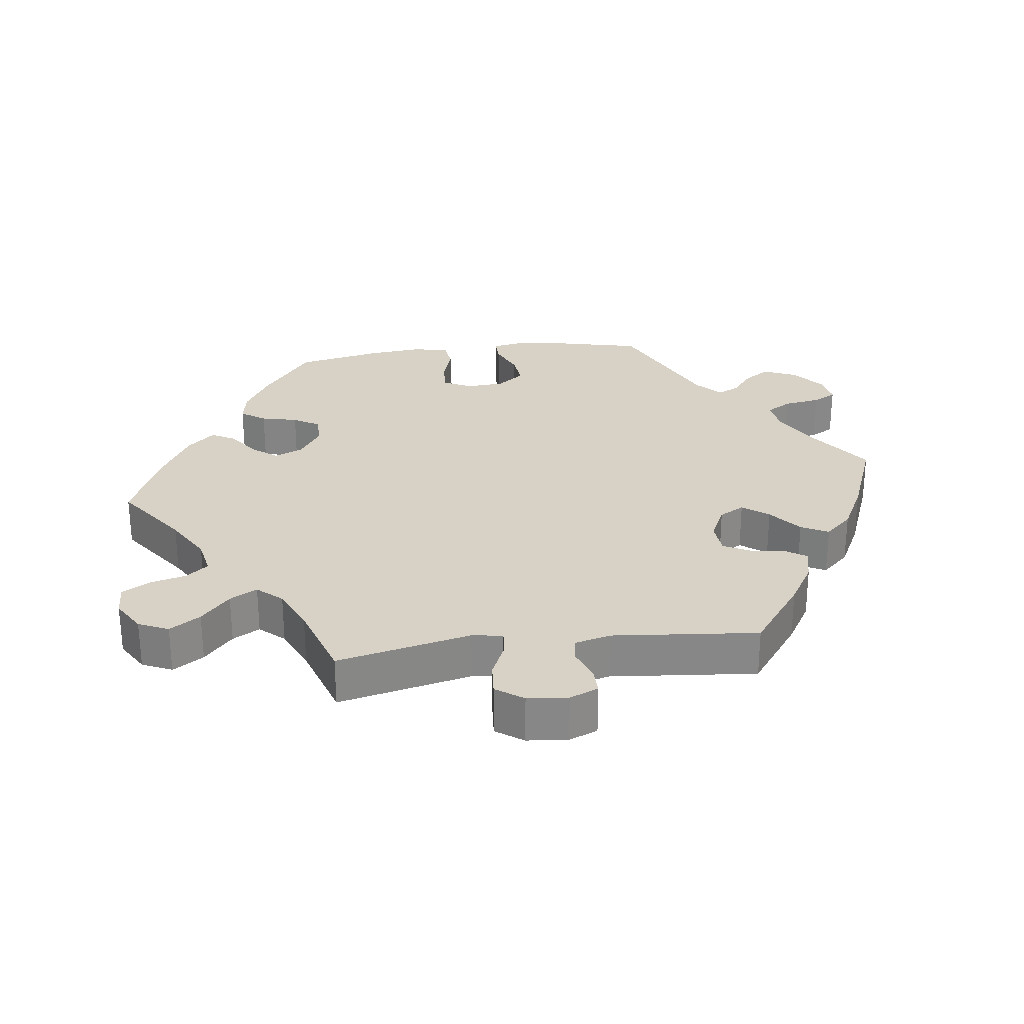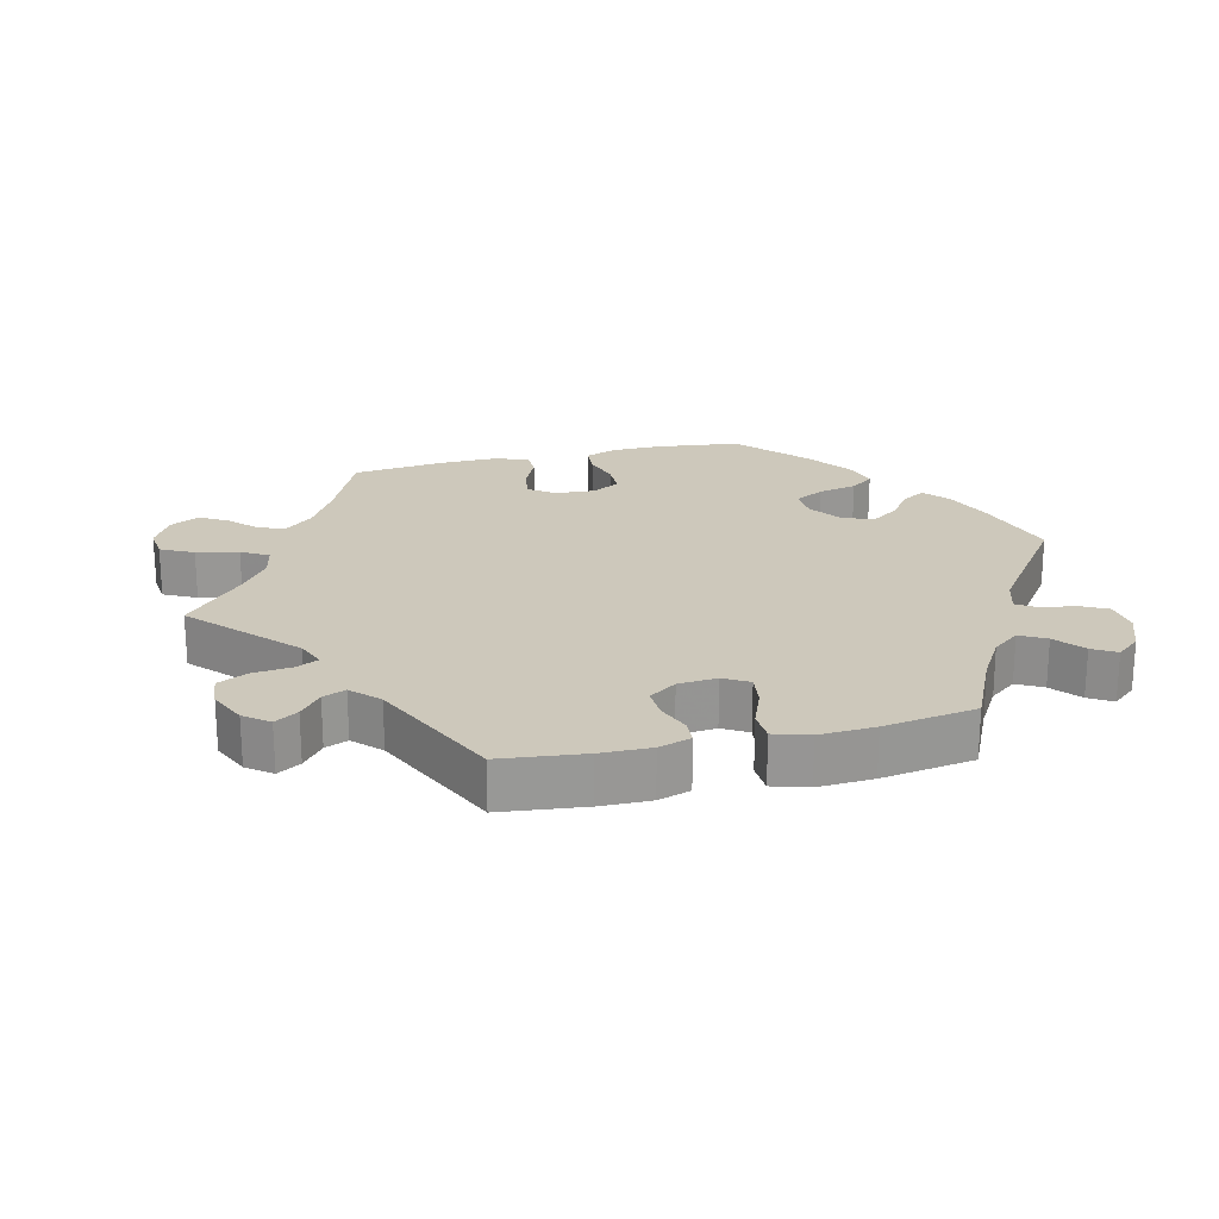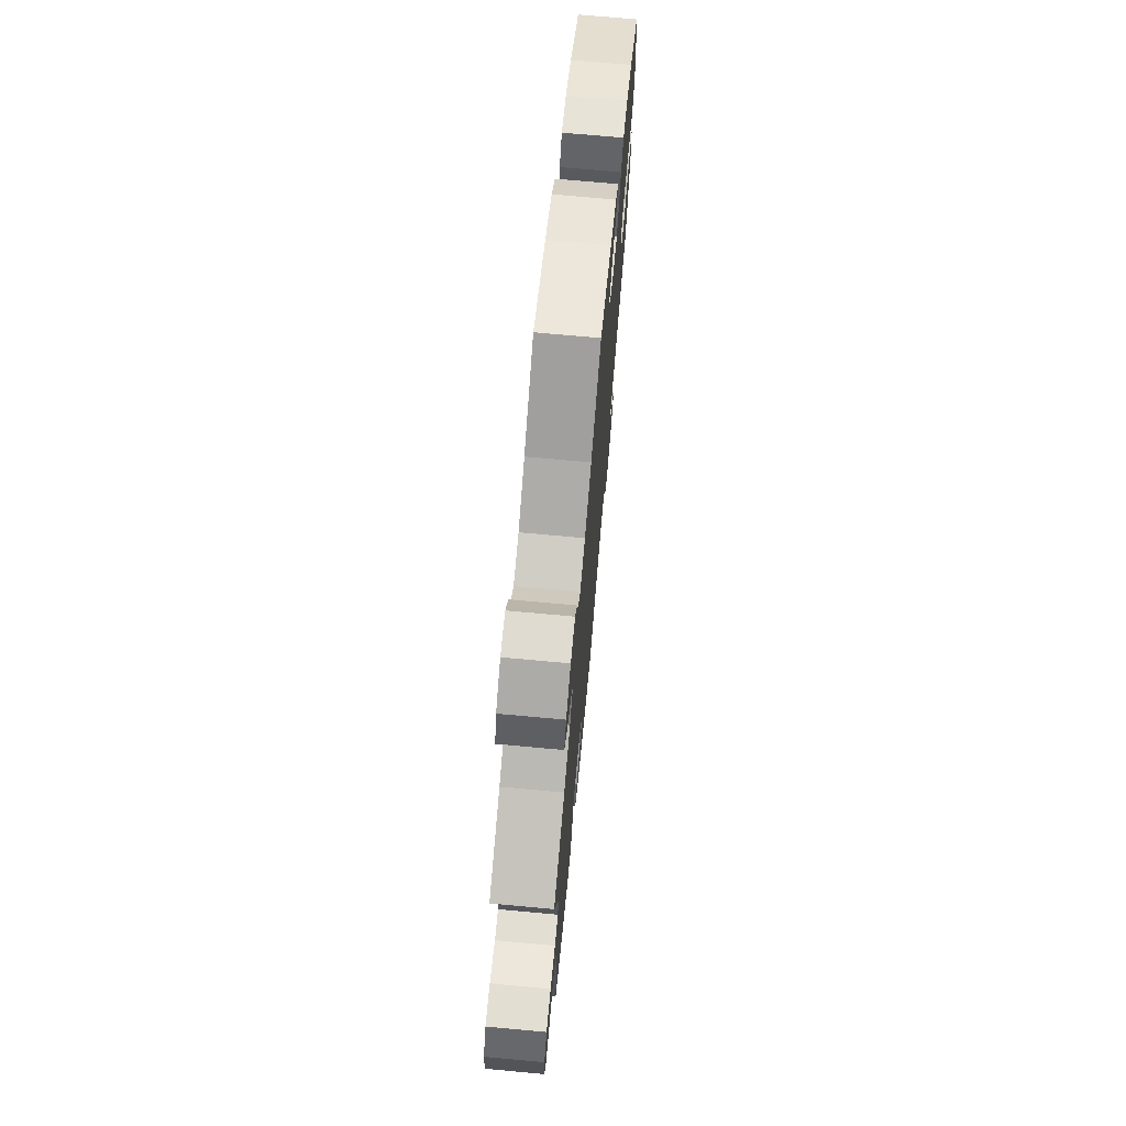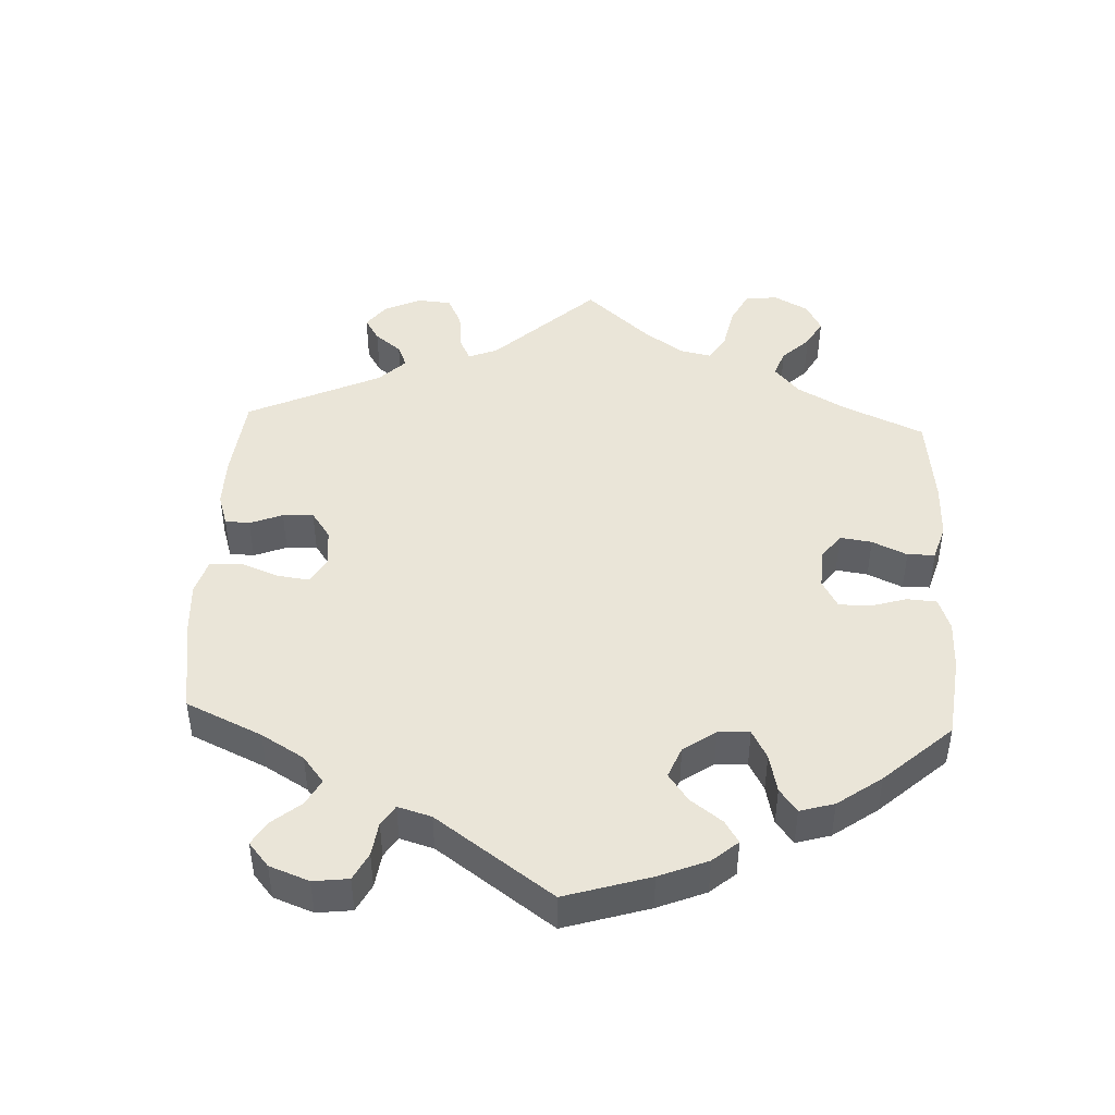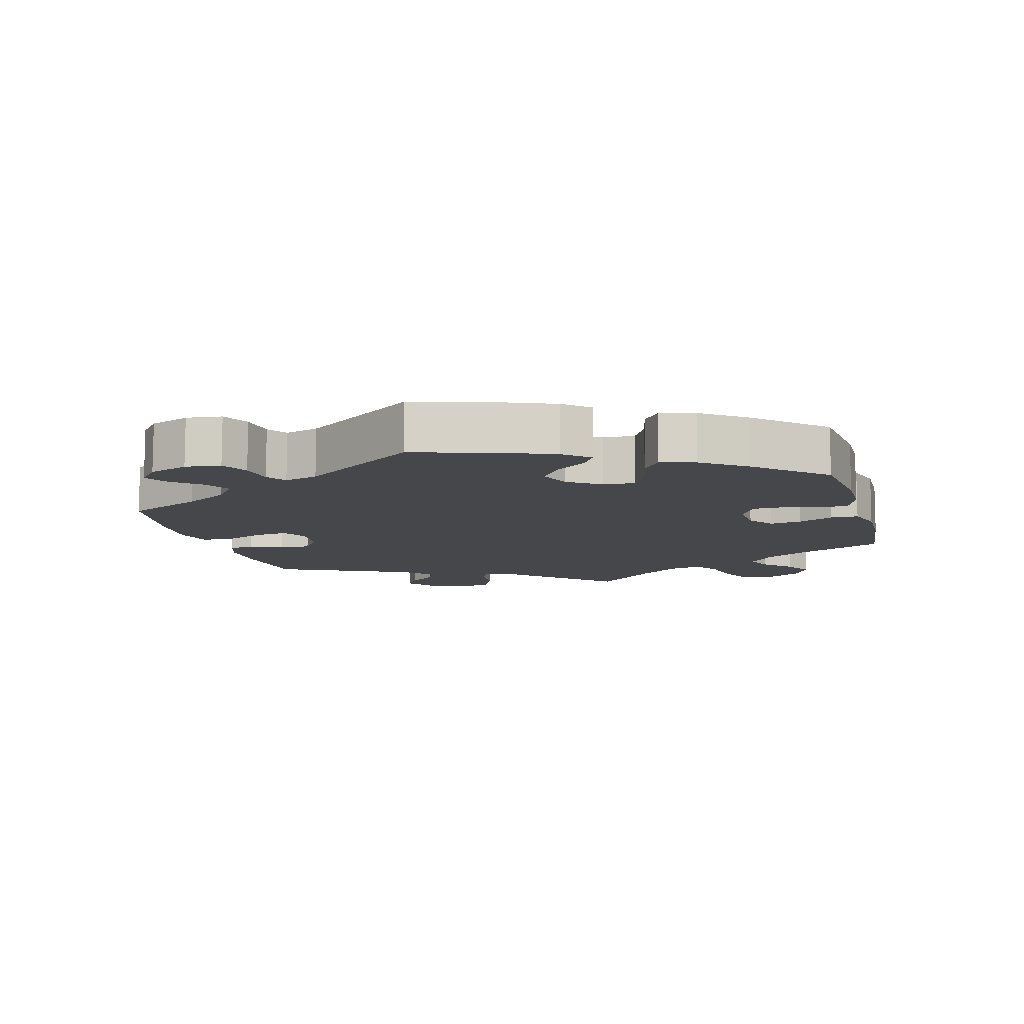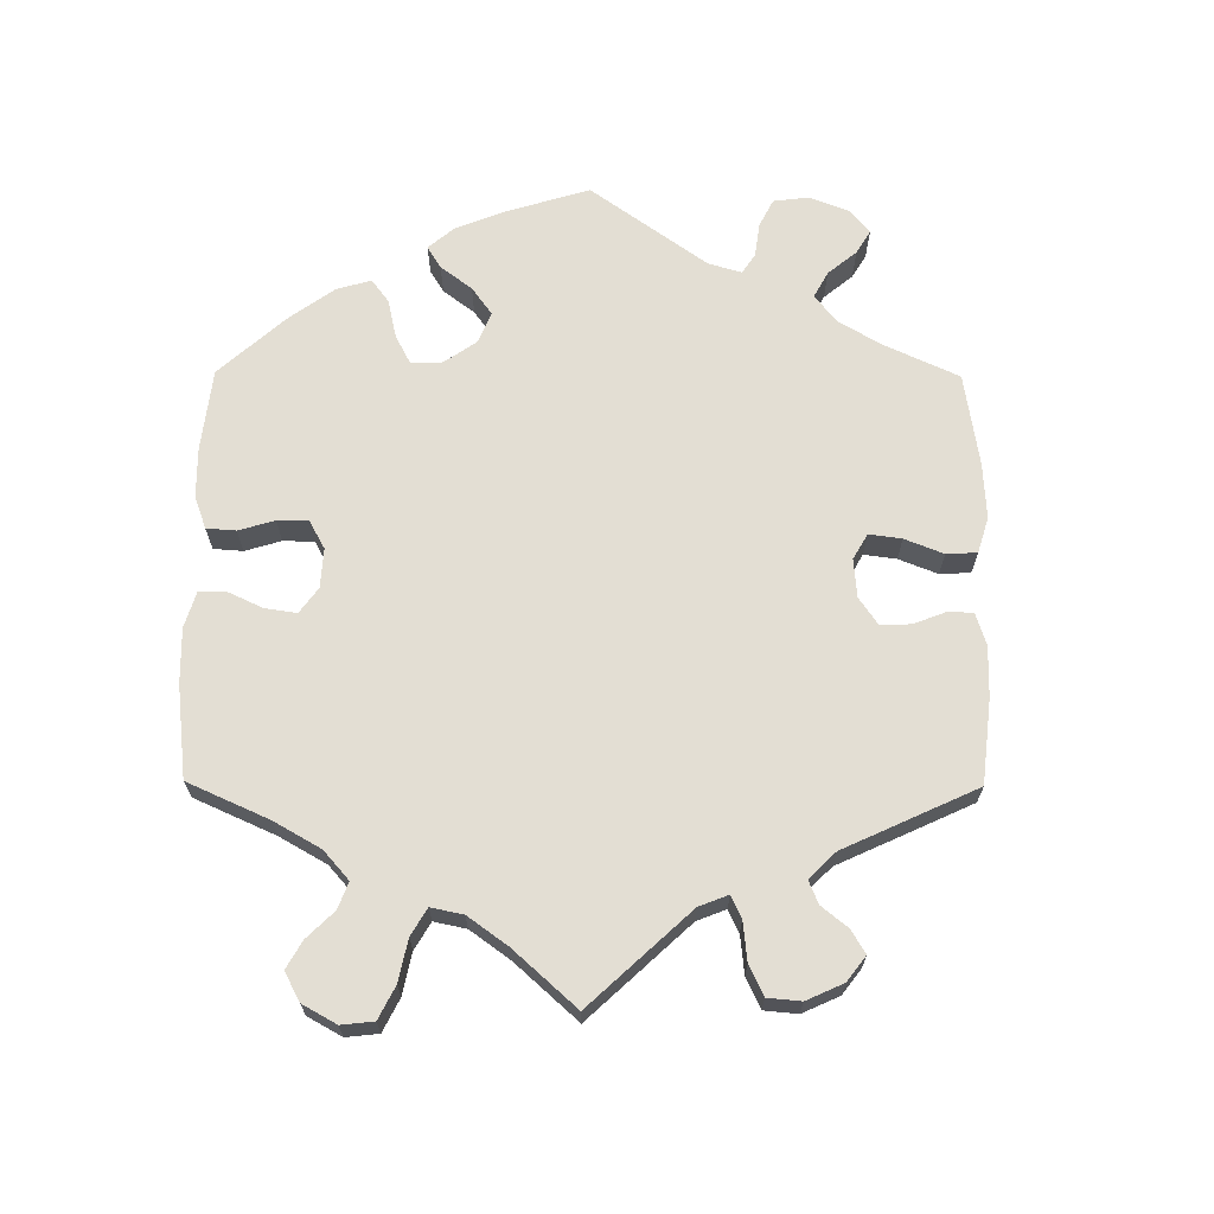
<metadata>
{"format":"obj","ext":"obj","renderer":"f3d","projection":"perspective","resolution":1024,"background":"white","views":[{"elev":27.6,"azim":82.8,"up":"+Y"},{"elev":22.0,"azim":136.4,"up":"+Y"},{"elev":72.5,"azim":95.2,"up":"+Z"},{"elev":45.2,"azim":-117.4,"up":"+Y"},{"elev":-10.3,"azim":-104.6,"up":"+Y"},{"elev":67.2,"azim":60.4,"up":"+Y"}]}
</metadata>
<code>
v -0.172 0.07 0.414
v -0.241 0.07 -0.543
v 0.261 0.07 0.523
v 0.674 0.07 -0.008
v -0.425 0.07 -0.082
v -0.476 0.07 -0.077
v 0.175 0.07 -0.41
v -0.283 0.07 0.339
v 0.207 0.07 -0.531
v 0 0.07 -0.62
v -0.25 0.07 -0.598
v -0.219 0.07 0.447
v 0.167 0.07 -0.333
v -0.342 0.07 -0.398
v 0.224 0.07 -0.449
v 0 0.07 0.62
v -0.211 0.07 0.3
v 0.535 0.07 0.066
v 0.568 0.07 -0.032
v 0.491 0.07 0.109
v 0.589 0.07 0.09
v 0.27 0.07 -0.312
v 0.317 0.07 0.416
v 0.234 0.07 0.49
v -0.46 0.07 0.057
v -0.296 0.07 0.394
v 0.34 0.07 0.457
v 0.418 0.07 0.546
v 0.388 0.07 0.5
v -0.56 0.07 0.044
v 0.434 0.07 -0.386
v -0.389 0.07 0.017
v -0.361 0.07 -0.498
v 0.275 0.07 0.578
v -0.218 0.07 -0.505
v 0.299 0.07 -0.405
v -0.386 0.07 -0.537
v -0.102 0.07 -0.548
v -0.27 0.07 -0.634
v -0.304 0.07 -0.434
v 0.299 0.07 0.619
v -0.411 0.07 0.059
v -0.372 0.07 0.422
v -0.565 0.07 0.177
v 0.517 0.07 -0.091
v 0.22 0.07 -0.308
v -0.365 0.07 -0.586
v -0.239 0.07 0.483
v 0.398 0.07 0.591
v -0.567 0.07 -0.18
v 0.639 0.07 0.094
v 0.498 0.07 0.063
v 0.668 0.07 0.053
v 0.178 0.07 0.501
v 0.656 0.07 -0.051
v -0.53 0.07 -0.054
v -0.259 0.07 0.299
v -0.201 0.07 0.524
v -0.161 0.07 0.333
v -0.437 0.07 0.385
v 0.537 0.07 -0.31
v 0.369 0.07 -0.425
v 0.35 0.07 0.379
v 0.417 0.07 0.349
v 0.245 0.07 -0.49
v -0.517 0.07 0.039
v -0.394 0.07 -0.042
v 0.537 0.07 0.31
v -0.129 0.07 0.564
v -0.167 0.07 -0.512
v 0.319 0.07 -0.436
v -0.32 0.07 -0.466
v -0.578 0.07 -0.102
v -0.316 0.07 -0.626
v 0.108 0.07 0.542
v -0.569 0.07 -0.053
v -0.321 0.07 0.431
v 0.145 0.07 -0.371
v 0.348 0.07 0.621
v 0.531 0.07 -0.037
v 0.291 0.07 -0.353
v -0.537 0.07 -0.31
v 0.615 0.07 -0.05
v -0.573 0.07 0.096
v 0.132 0.07 -0.569
v -0.537 0.07 0.31
v -0.142 0.07 0.376
v -0.172 -0 0.414
v -0.241 -0 -0.543
v 0.261 -0 0.523
v 0.674 -0 -0.008
v -0.425 -0 -0.082
v -0.476 -0 -0.077
v 0.175 -0 -0.41
v -0.283 -0 0.339
v 0.207 -0 -0.531
v 0 -0 -0.62
v -0.25 -0 -0.598
v -0.219 -0 0.447
v 0.167 -0 -0.333
v -0.342 -0 -0.398
v 0.224 -0 -0.449
v 0 -0 0.62
v -0.211 -0 0.3
v 0.535 -0 0.066
v 0.568 -0 -0.032
v 0.491 -0 0.109
v 0.589 -0 0.09
v 0.27 -0 -0.312
v 0.317 -0 0.416
v 0.234 -0 0.49
v -0.46 -0 0.057
v -0.296 -0 0.394
v 0.34 -0 0.457
v 0.418 -0 0.546
v 0.388 -0 0.5
v -0.56 -0 0.044
v 0.434 -0 -0.386
v -0.389 -0 0.017
v -0.361 -0 -0.498
v 0.275 -0 0.578
v -0.218 -0 -0.505
v 0.299 -0 -0.405
v -0.386 -0 -0.537
v -0.102 -0 -0.548
v -0.27 -0 -0.634
v -0.304 -0 -0.434
v 0.299 -0 0.619
v -0.411 -0 0.059
v -0.372 -0 0.422
v -0.565 -0 0.177
v 0.517 -0 -0.091
v 0.22 -0 -0.308
v -0.365 -0 -0.586
v -0.239 -0 0.483
v 0.398 -0 0.591
v -0.567 -0 -0.18
v 0.639 -0 0.094
v 0.498 -0 0.063
v 0.668 -0 0.053
v 0.178 -0 0.501
v 0.656 -0 -0.051
v -0.53 -0 -0.054
v -0.259 -0 0.299
v -0.201 -0 0.524
v -0.161 -0 0.333
v -0.437 -0 0.385
v 0.537 -0 -0.31
v 0.369 -0 -0.425
v 0.35 -0 0.379
v 0.417 -0 0.349
v 0.245 -0 -0.49
v -0.517 -0 0.039
v -0.394 -0 -0.042
v 0.537 -0 0.31
v -0.129 -0 0.564
v -0.167 -0 -0.512
v 0.319 -0 -0.436
v -0.32 -0 -0.466
v -0.578 -0 -0.102
v -0.316 -0 -0.626
v 0.108 -0 0.542
v -0.569 -0 -0.053
v -0.321 -0 0.431
v 0.145 -0 -0.371
v 0.348 -0 0.621
v 0.531 -0 -0.037
v 0.291 -0 -0.353
v -0.537 -0 -0.31
v 0.615 -0 -0.05
v -0.573 -0 0.096
v 0.132 -0 -0.569
v -0.537 -0 0.31
v -0.142 -0 0.376
f 14 82 50 73
f 40 14 73 76
f 47 37 33 72
f 47 72 40
f 74 47 40
f 2 11 39 74
f 35 2 74 40
f 70 35 40 76
f 9 85 10 38
f 7 15 65 9
f 78 7 9 38
f 13 78 38 70
f 62 71 36 81
f 62 81 22
f 45 61 31 62
f 80 45 62 22
f 4 55 83 19
f 4 19 80
f 53 4 80
f 18 21 51 53
f 52 18 53 80
f 64 68 20
f 63 64 20 52
f 23 63 52 80
f 49 28 29 27
f 49 27 23
f 79 49 23
f 3 34 41 79
f 24 3 79 23
f 54 24 23 80
f 58 69 16 75
f 1 12 48 58
f 87 1 58 75
f 59 87 75 54
f 43 77 26 8
f 43 8 57
f 60 43 57
f 86 60 57
f 44 86 57
f 84 44 57 17
f 25 66 30 84
f 42 25 84 17
f 70 76 56 6
f 13 70 6 5
f 54 80 22 46
f 32 42 17 59
f 67 32 59 54
f 54 46 13
f 5 67 54 13
f 160 137 169 101
f 163 160 101 127
f 159 120 124 134
f 127 159 134
f 127 134 161
f 161 126 98 89
f 127 161 89 122
f 163 127 122 157
f 125 97 172 96
f 96 152 102 94
f 125 96 94 165
f 157 125 165 100
f 168 123 158 149
f 109 168 149
f 149 118 148 132
f 109 149 132 167
f 106 170 142 91
f 167 106 91
f 167 91 140
f 140 138 108 105
f 167 140 105 139
f 107 155 151
f 139 107 151 150
f 167 139 150 110
f 114 116 115 136
f 110 114 136
f 110 136 166
f 166 128 121 90
f 110 166 90 111
f 167 110 111 141
f 162 103 156 145
f 145 135 99 88
f 162 145 88 174
f 141 162 174 146
f 95 113 164 130
f 144 95 130
f 144 130 147
f 144 147 173
f 144 173 131
f 104 144 131 171
f 171 117 153 112
f 104 171 112 129
f 93 143 163 157
f 92 93 157 100
f 133 109 167 141
f 146 104 129 119
f 141 146 119 154
f 100 133 141
f 100 141 154 92
f 50 137 160 73
f 73 160 163 76
f 76 163 143 56
f 56 143 93 6
f 6 93 92 5
f 5 92 154 67
f 67 154 119 32
f 32 119 129 42
f 42 129 112 25
f 25 112 153 66
f 66 153 117 30
f 30 117 171 84
f 84 171 131 44
f 44 131 173 86
f 86 173 147 60
f 60 147 130 43
f 43 130 164 77
f 77 164 113 26
f 26 113 95 8
f 8 95 144 57
f 57 144 104 17
f 17 104 146 59
f 59 146 174 87
f 87 174 88 1
f 1 88 99 12
f 12 99 135 48
f 48 135 145 58
f 58 145 156 69
f 69 156 103 16
f 16 103 162 75
f 75 162 141 54
f 54 141 111 24
f 24 111 90 3
f 3 90 121 34
f 34 121 128 41
f 41 128 166 79
f 79 166 136 49
f 49 136 115 28
f 28 115 116 29
f 29 116 114 27
f 27 114 110 23
f 23 110 150 63
f 63 150 151 64
f 64 151 155 68
f 68 155 107 20
f 20 107 139 52
f 52 139 105 18
f 18 105 108 21
f 21 108 138 51
f 51 138 140 53
f 53 140 91 4
f 4 91 142 55
f 55 142 170 83
f 83 170 106 19
f 19 106 167 80
f 80 167 132 45
f 45 132 148 61
f 61 148 118 31
f 31 118 149 62
f 62 149 158 71
f 71 158 123 36
f 36 123 168 81
f 81 168 109 22
f 22 109 133 46
f 46 133 100 13
f 13 100 165 78
f 78 165 94 7
f 7 94 102 15
f 15 102 152 65
f 65 152 96 9
f 9 96 172 85
f 85 172 97 10
f 10 97 125 38
f 38 125 157 70
f 70 157 122 35
f 35 122 89 2
f 2 89 98 11
f 11 98 126 39
f 39 126 161 74
f 74 161 134 47
f 47 134 124 37
f 37 124 120 33
f 33 120 159 72
f 72 159 127 40
f 40 127 101 14
f 14 101 169 82
f 82 169 137 50

</code>
